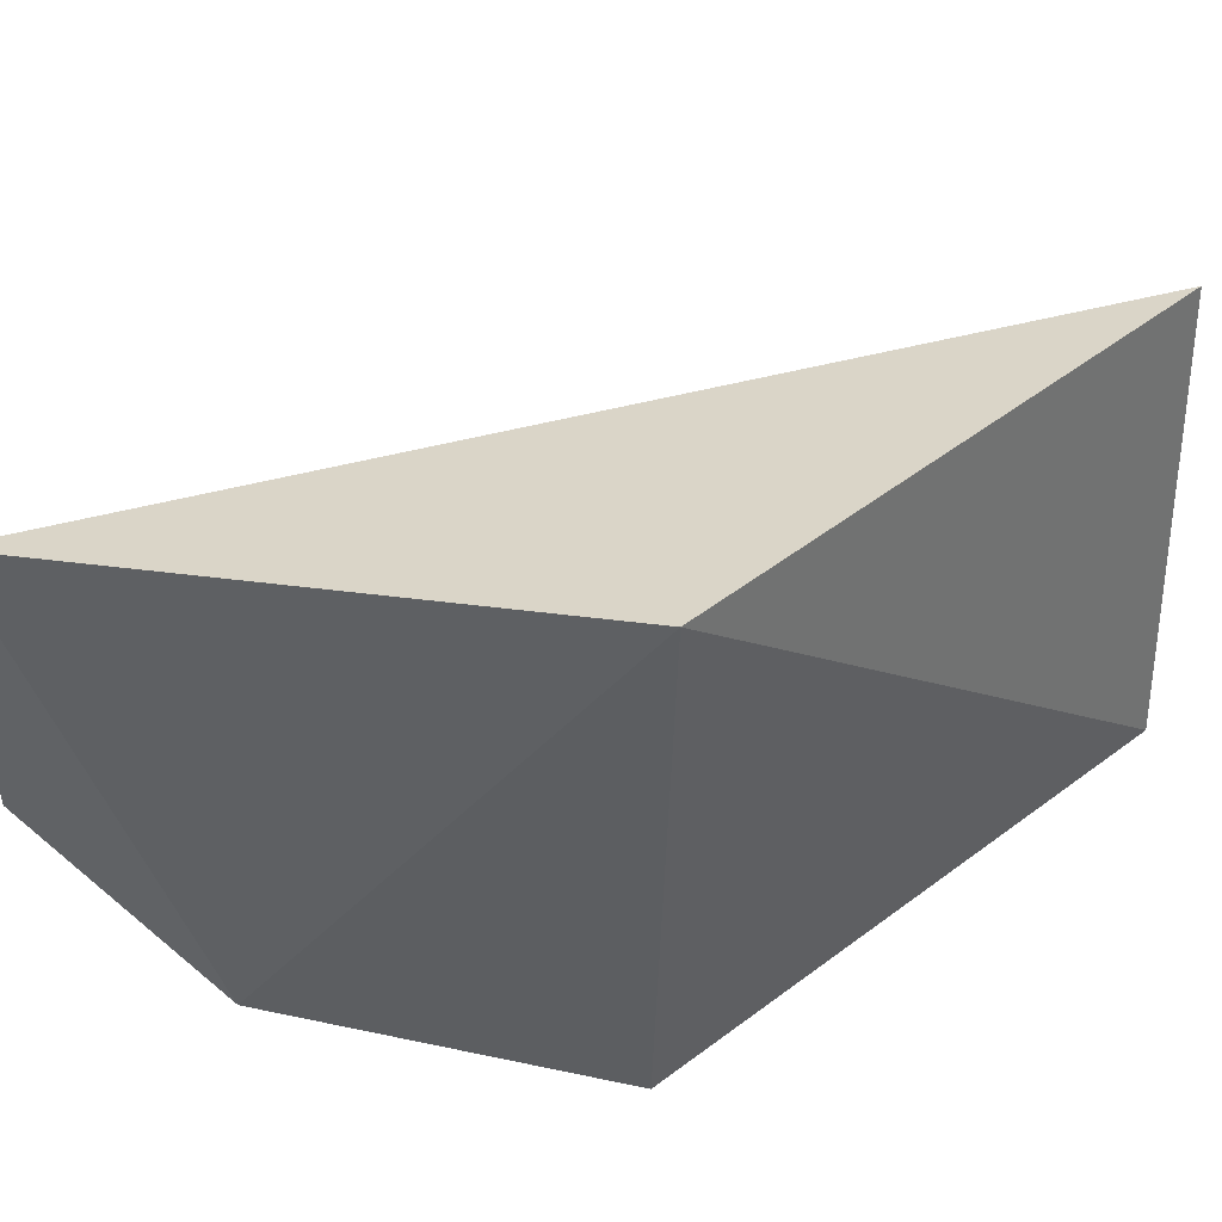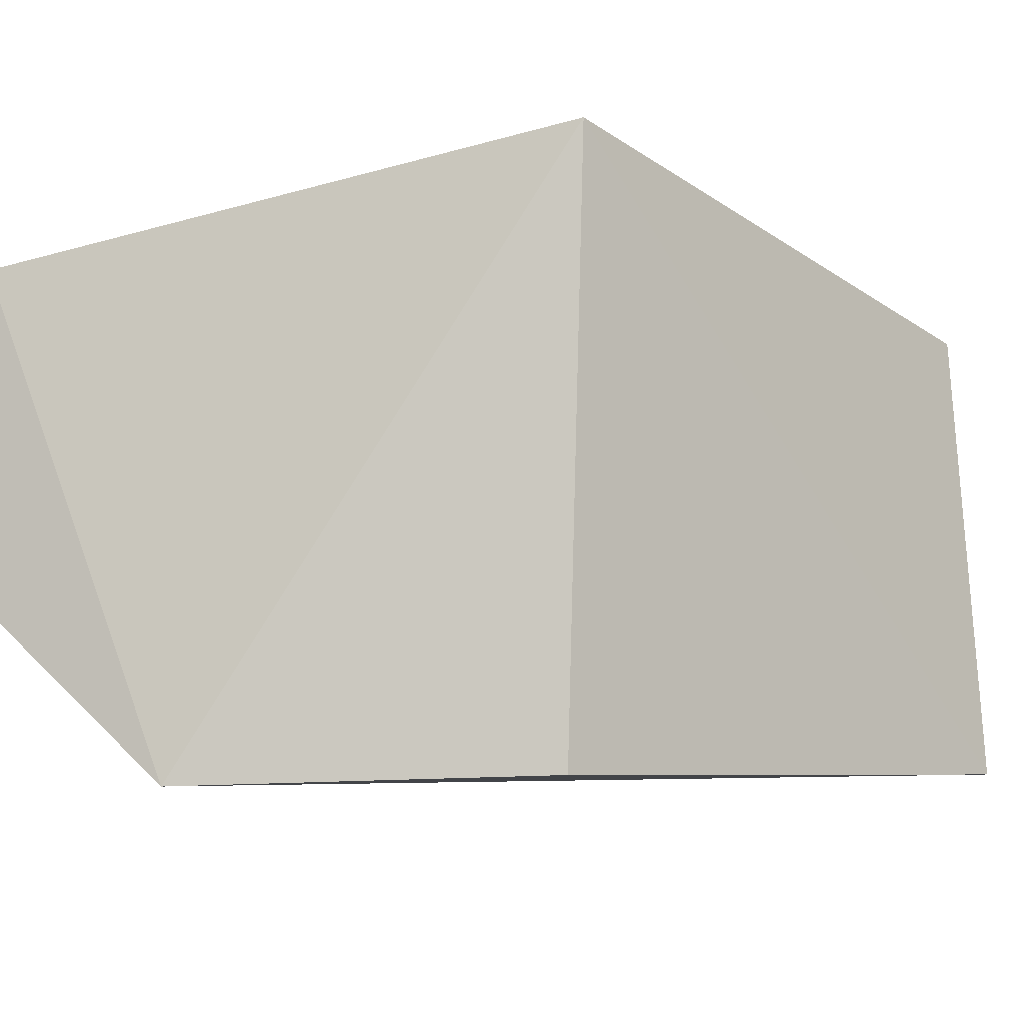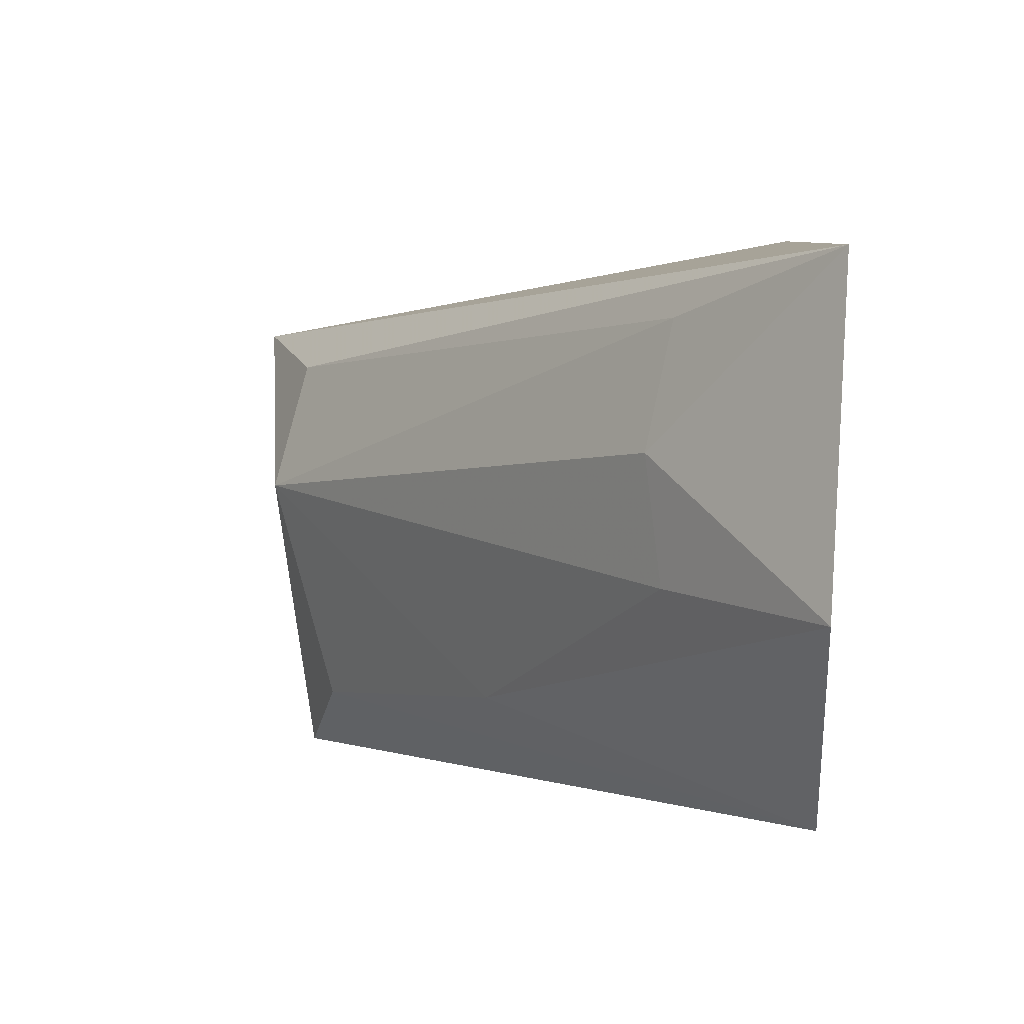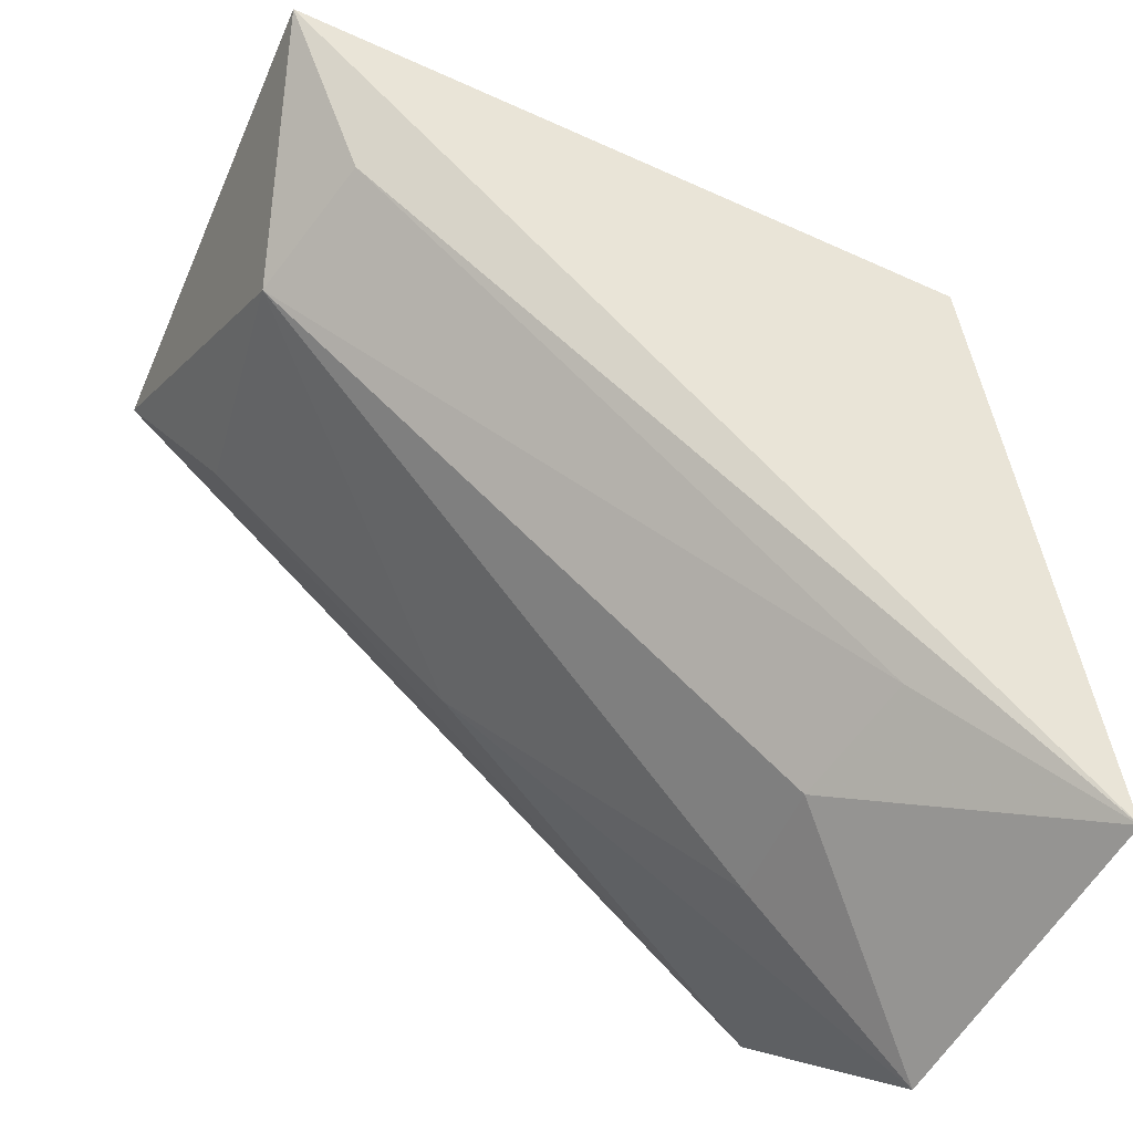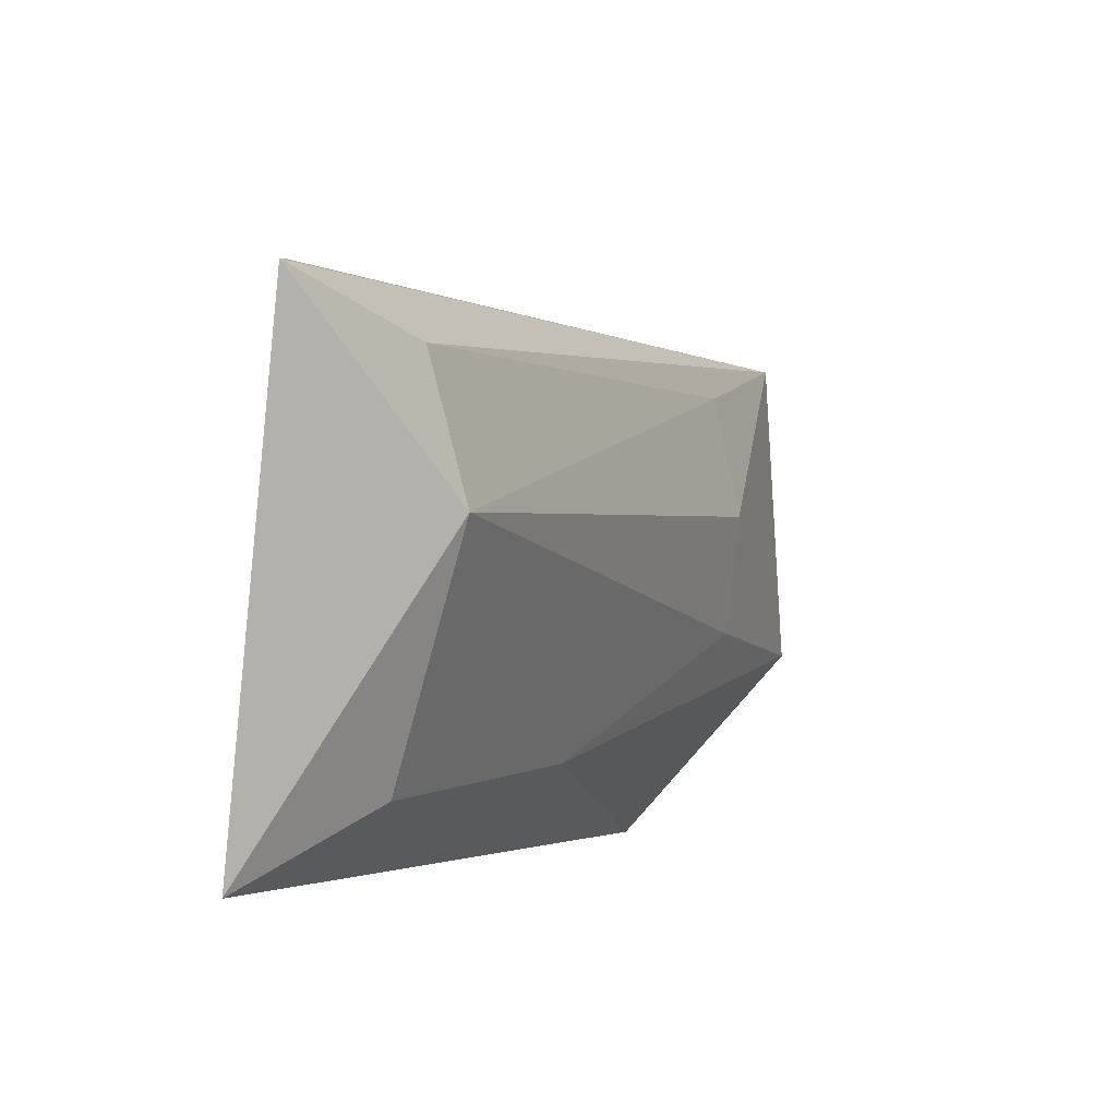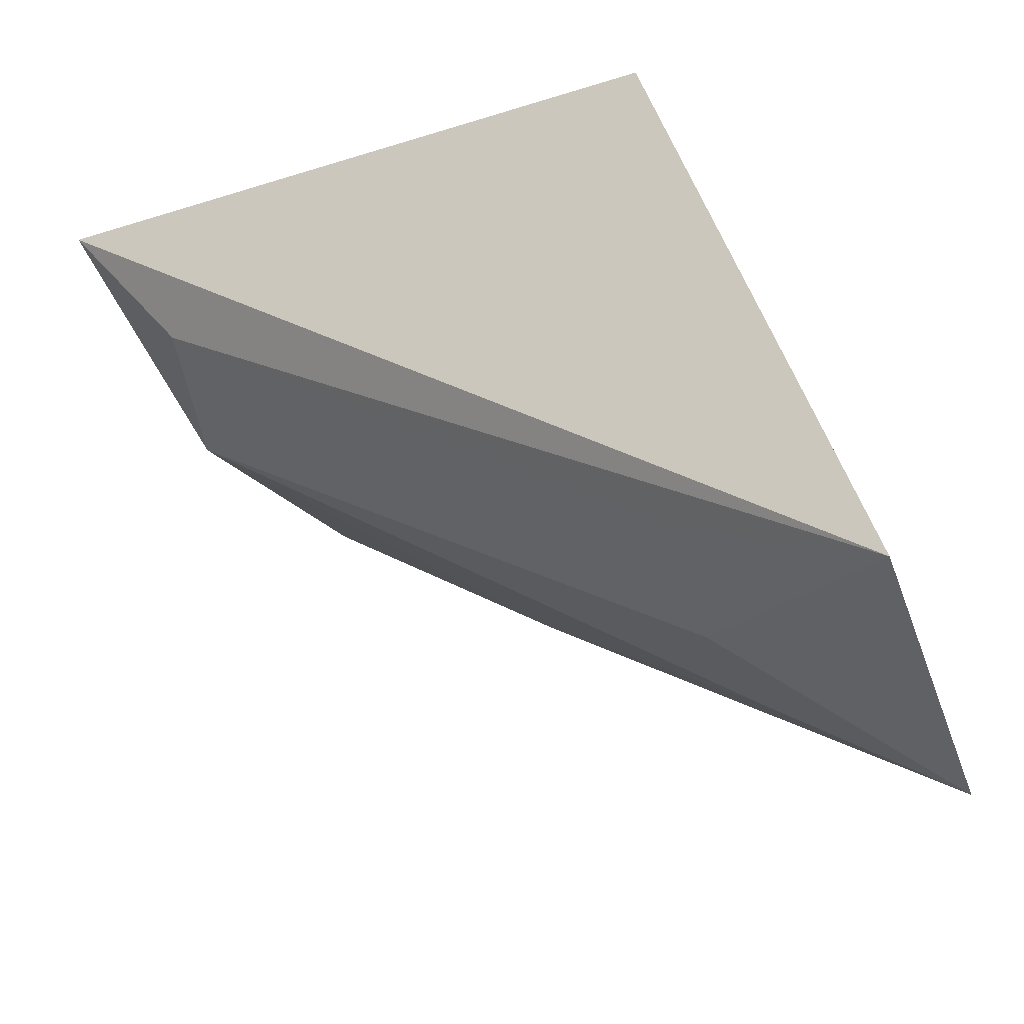
<metadata>
{"format":"obj","ext":"obj","renderer":"f3d","projection":"perspective","resolution":1024,"background":"white","views":[{"elev":44.2,"azim":123.4,"up":"+Z"},{"elev":-12.2,"azim":120.4,"up":"+Z"},{"elev":-2.4,"azim":17.0,"up":"+Z"},{"elev":-55.7,"azim":-27.6,"up":"+Y"},{"elev":0.6,"azim":-105.5,"up":"+Z"},{"elev":-42.1,"azim":21.8,"up":"+Y"}]}
</metadata>
<code>
v -0.07076 0.1993 0.01111
v -0.07165 0.1984 -0.008112
v -0.08024 0.2338 0.01692
v -0.1192 0.2405 0.01272
v -0.115 0.2306 0.001247
v -0.07445 0.2103 -0.01934
v -0.08286 0.2055 0.001235
v -0.1133 0.2323 0.009464
v -0.112 0.2338 -0.01289
v -0.08214 0.2061 -0.00612
v -0.08152 0.2067 0.008684
v -0.09678 0.2209 -0.01268
v -0.1169 0.2428 -0.01662
v -0.08187 0.2317 -0.01916
f 1 3 4
f 6 1 2
f 6 3 1
f 7 2 1
f 8 1 4
f 8 4 5
f 10 7 5
f 10 2 7
f 11 7 1
f 11 5 7
f 11 8 5
f 11 1 8
f 12 9 6
f 12 6 2
f 12 2 10
f 12 10 5
f 12 5 9
f 13 9 5
f 13 5 4
f 13 4 3
f 13 6 9
f 14 13 3
f 14 3 6
f 14 6 13

</code>
